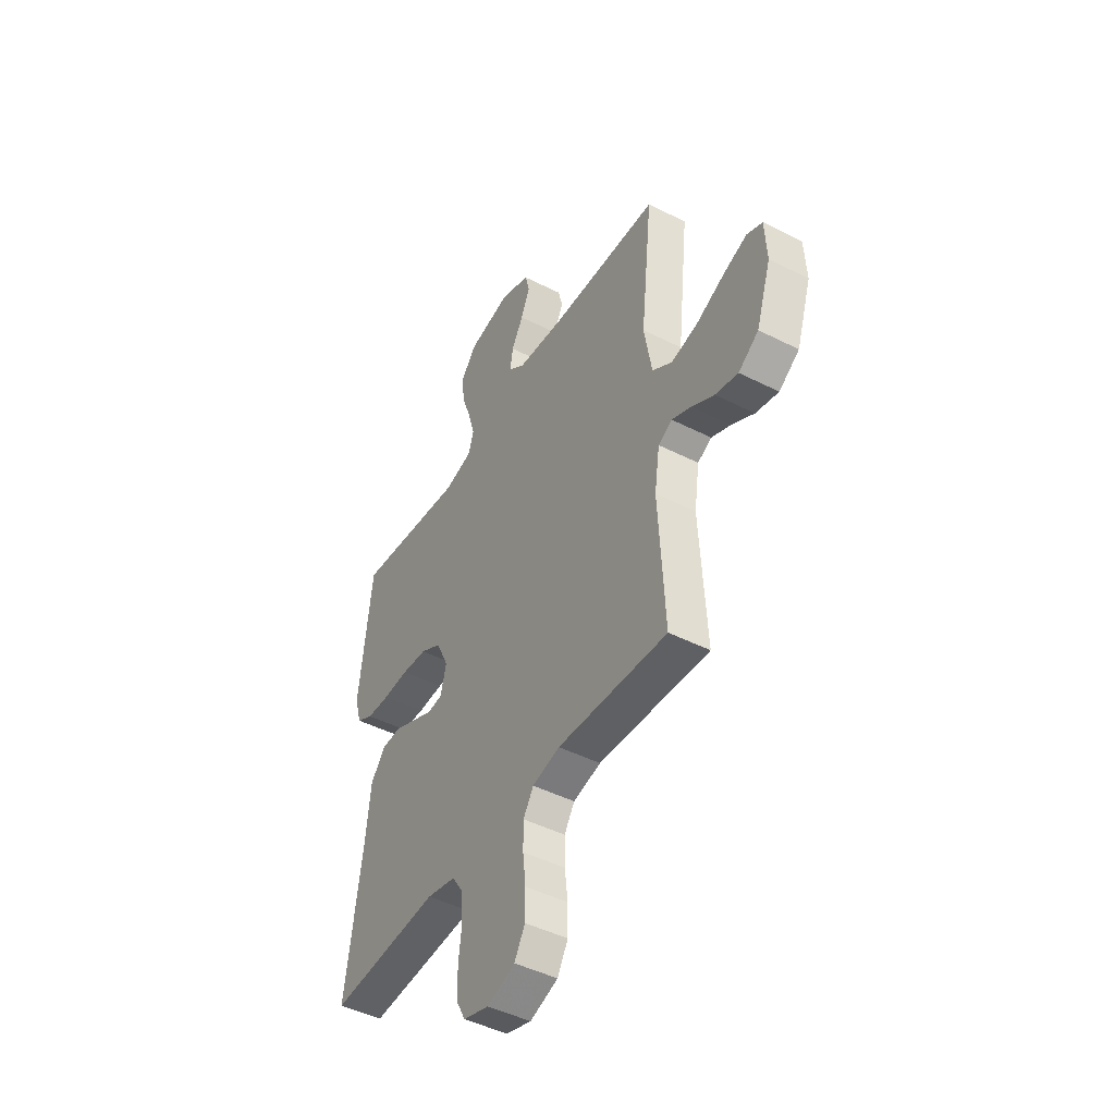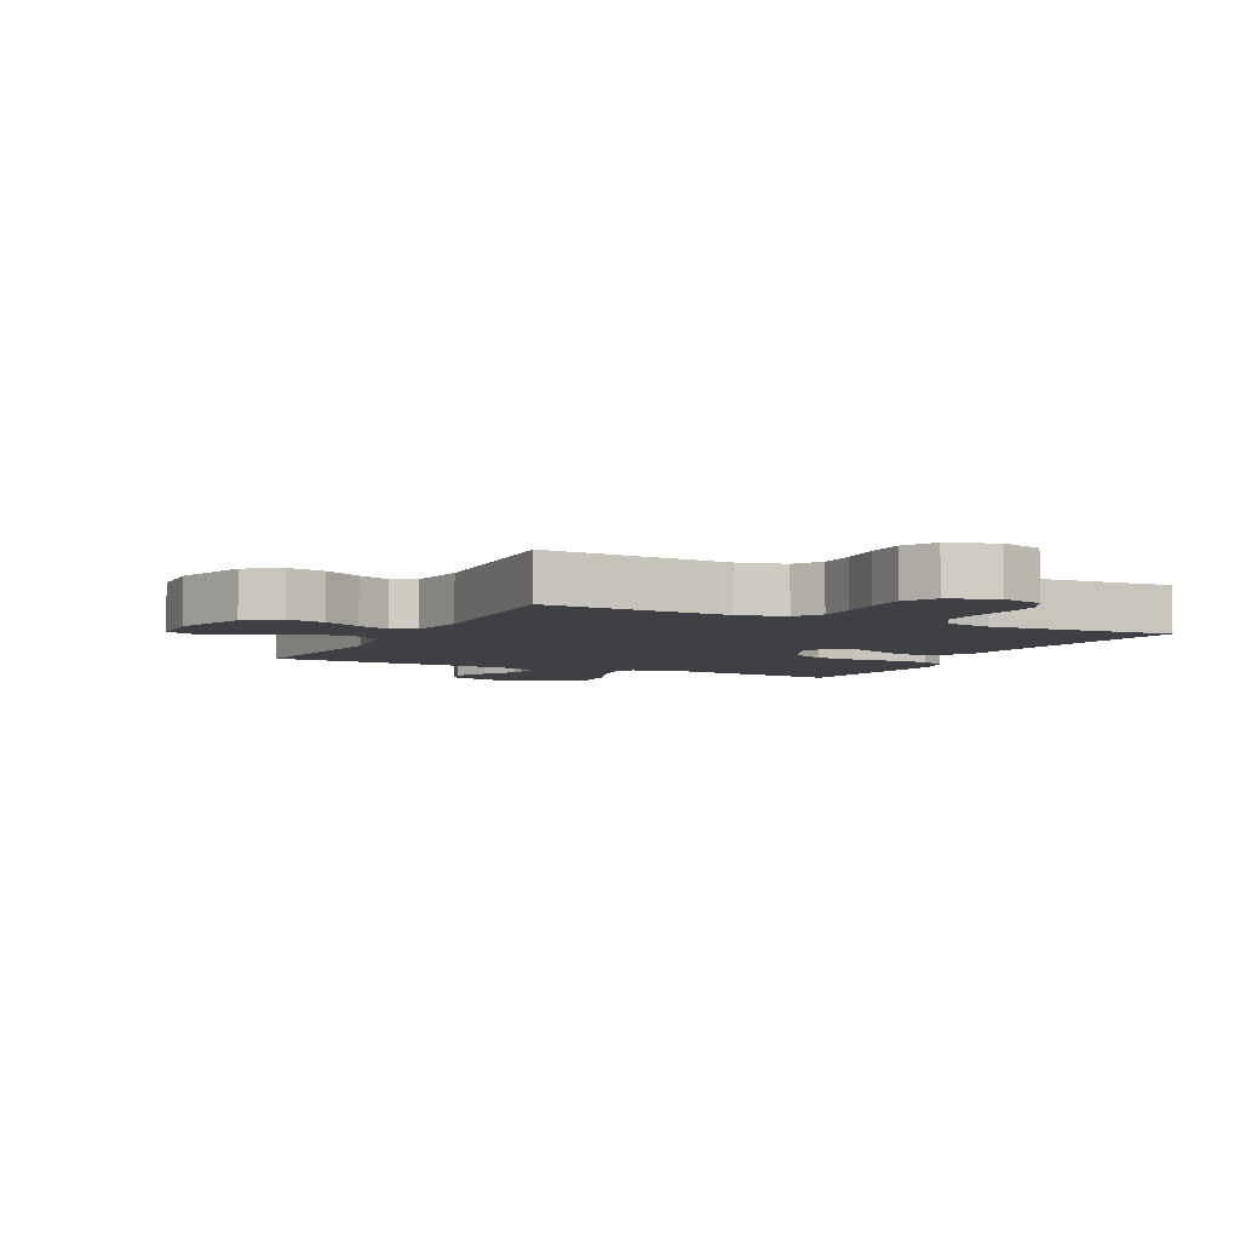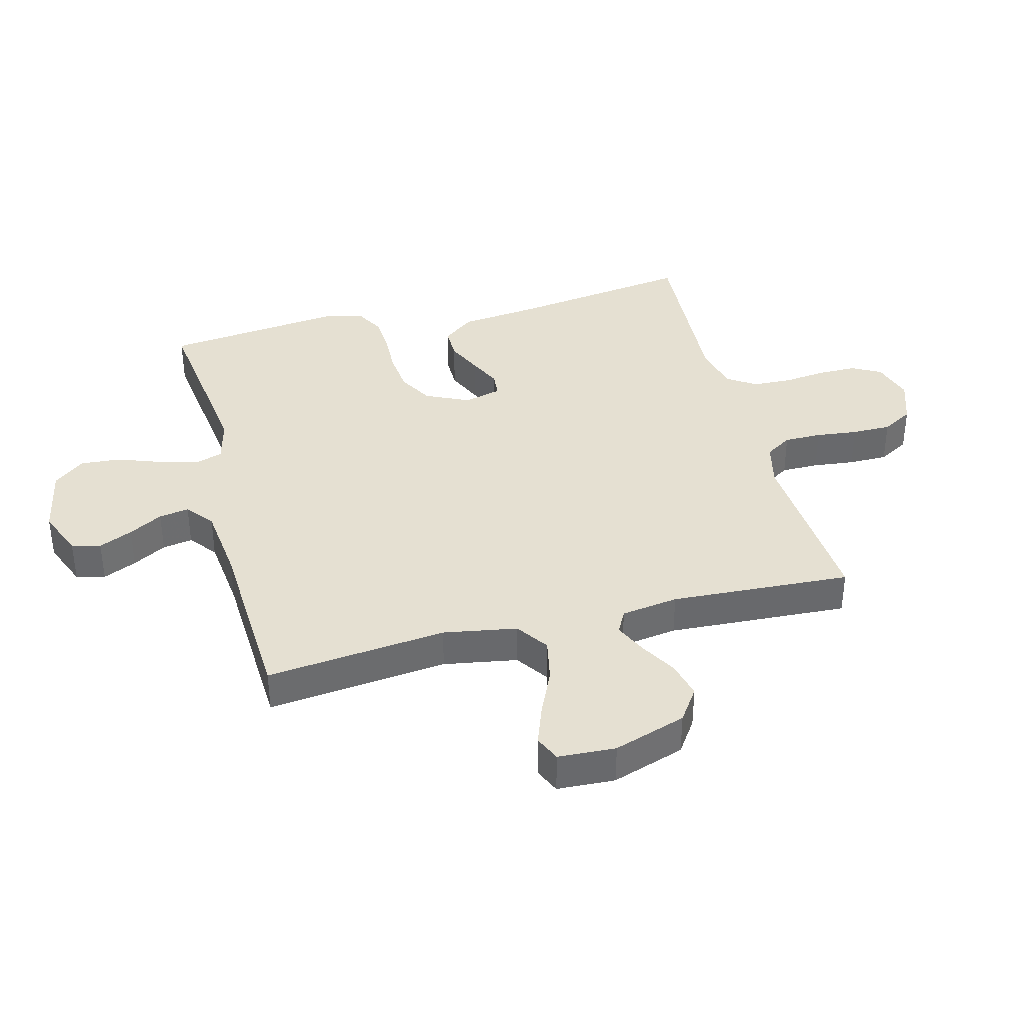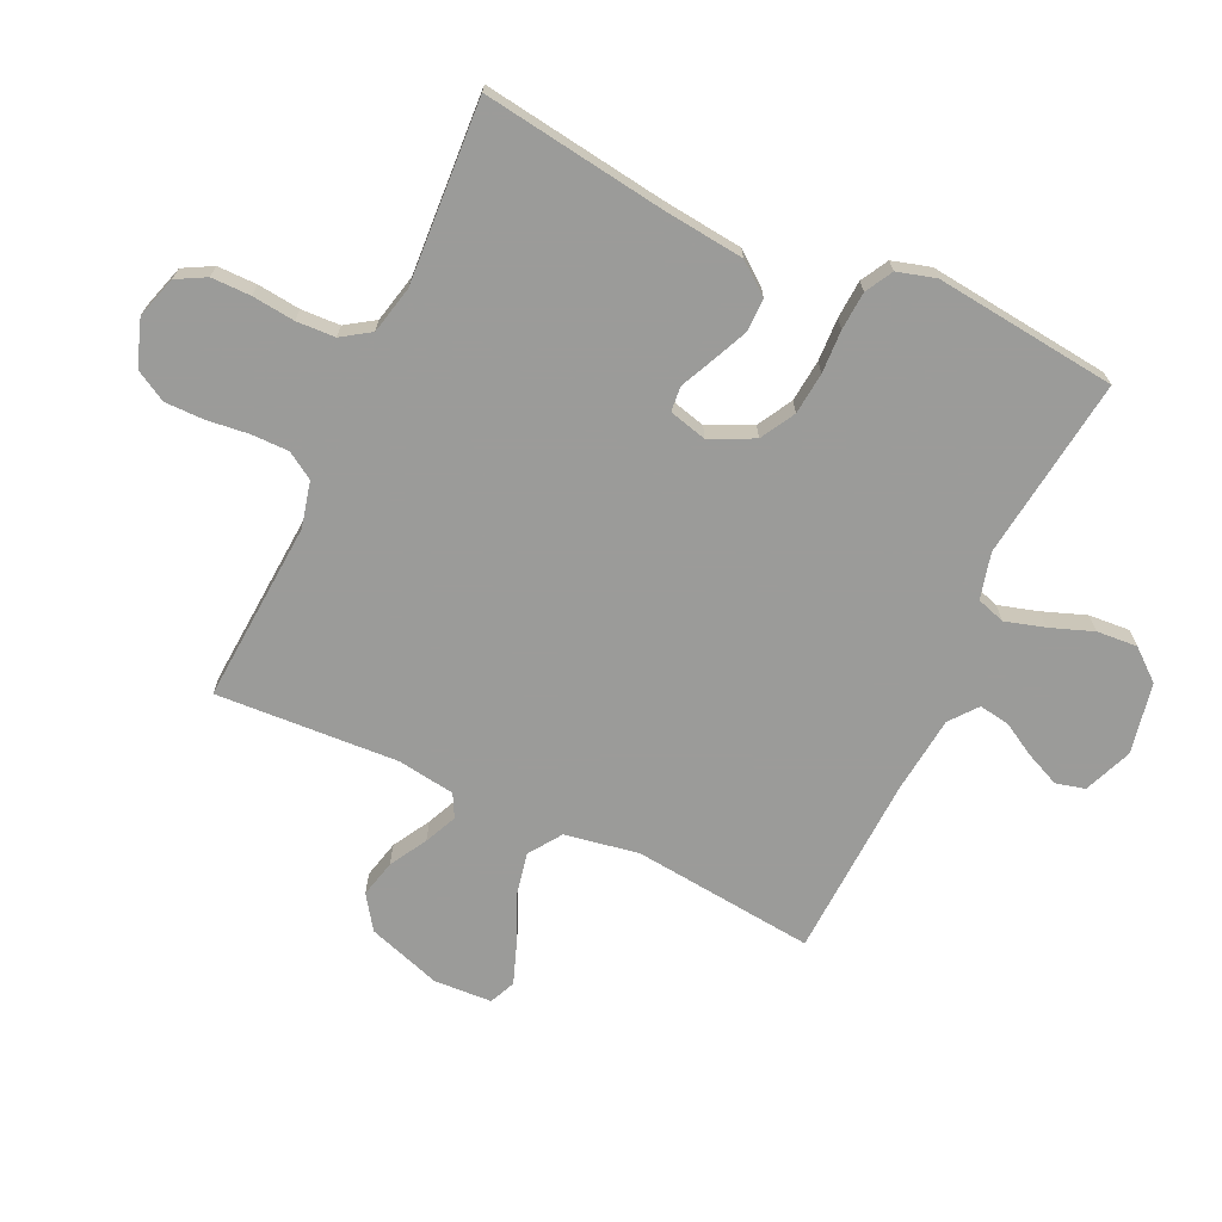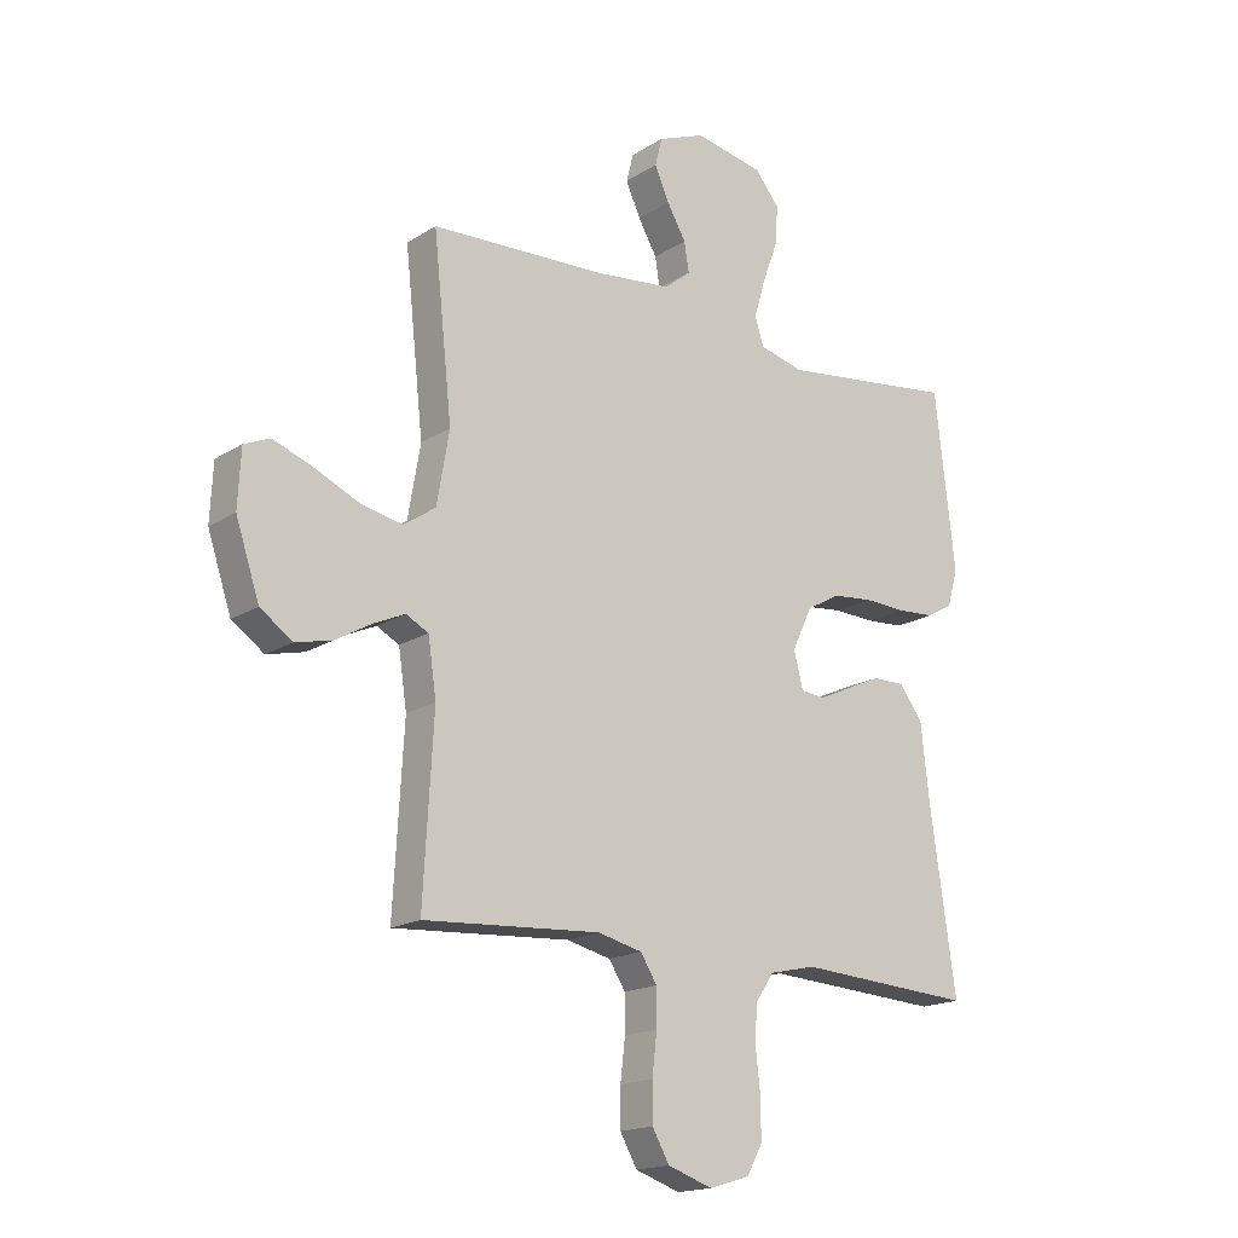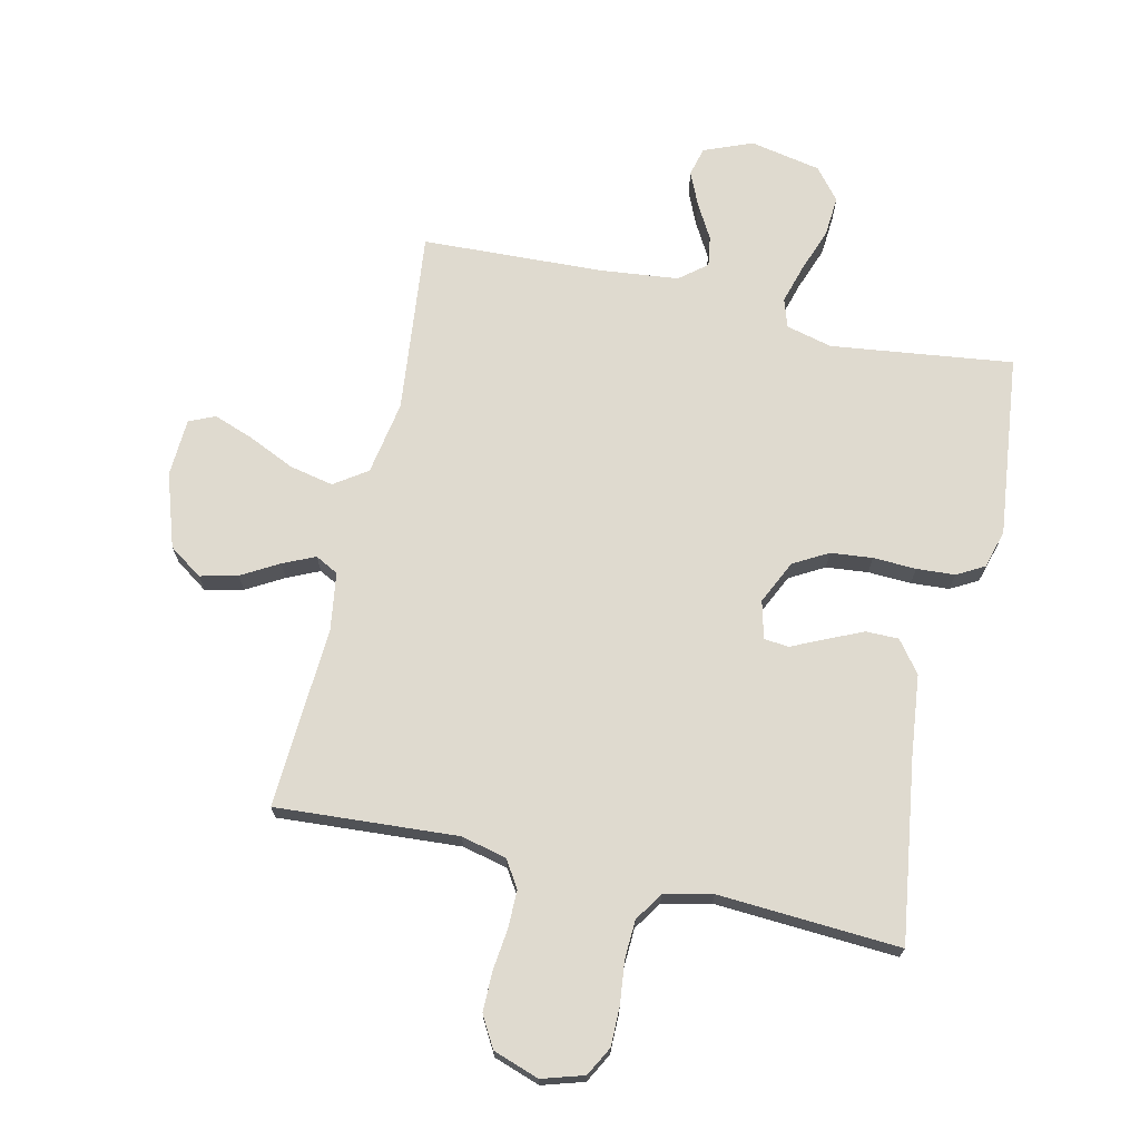
<metadata>
{"format":"obj","ext":"obj","renderer":"f3d","projection":"perspective","resolution":1024,"background":"white","views":[{"elev":-46.1,"azim":59.8,"up":"+Z"},{"elev":-5.2,"azim":154.0,"up":"+Y"},{"elev":37.7,"azim":75.4,"up":"+Y"},{"elev":-69.6,"azim":-115.0,"up":"+Y"},{"elev":-17.4,"azim":141.0,"up":"+Z"},{"elev":70.6,"azim":-167.2,"up":"+Y"}]}
</metadata>
<code>
v -0.5 0.07 -0.5
v -0.457 0.07 -0.2
v -0.442 0.07 -0.066
v -0.402 0.07 -0.014
v -0.348 0.07 -0.014
v -0.288 0.07 -0.041
v -0.234 0.07 -0.066
v -0.193 0.07 -0.062
v -0.177 0.07 0
v -0.211 0.07 0.072
v -0.268 0.07 0.104
v -0.337 0.07 0.111
v -0.408 0.07 0.108
v -0.471 0.07 0.112
v -0.516 0.07 0.137
v -0.534 0.07 0.2
v -0.5 0.07 0.5
v -0.2 0.07 0.462
v -0.124 0.07 0.481
v -0.109 0.07 0.528
v -0.128 0.07 0.593
v -0.154 0.07 0.664
v -0.159 0.07 0.731
v -0.117 0.07 0.782
v 0 0.07 0.805
v 0.08 0.07 0.773
v 0.092 0.07 0.725
v 0.067 0.07 0.669
v 0.035 0.07 0.613
v 0.027 0.07 0.563
v 0.072 0.07 0.527
v 0.2 0.07 0.513
v 0.5 0.07 0.5
v 0.468 0.07 0.2
v 0.489 0.07 0.078
v 0.543 0.07 0.041
v 0.615 0.07 0.056
v 0.692 0.07 0.091
v 0.758 0.07 0.115
v 0.801 0.07 0.096
v 0.806 0.07 0
v 0.766 0.07 -0.121
v 0.711 0.07 -0.159
v 0.649 0.07 -0.144
v 0.588 0.07 -0.109
v 0.535 0.07 -0.085
v 0.497 0.07 -0.105
v 0.483 0.07 -0.2
v 0.5 0.07 -0.5
v 0.2 0.07 -0.48
v 0.125 0.07 -0.498
v 0.097 0.07 -0.542
v 0.097 0.07 -0.604
v 0.105 0.07 -0.673
v 0.105 0.07 -0.738
v 0.076 0.07 -0.789
v 0 0.07 -0.815
v -0.069 0.07 -0.794
v -0.095 0.07 -0.746
v -0.095 0.07 -0.681
v -0.087 0.07 -0.611
v -0.09 0.07 -0.547
v -0.121 0.07 -0.5
v -0.2 0.07 -0.482
v -0.5 0 -0.5
v -0.457 0 -0.2
v -0.442 0 -0.066
v -0.402 0 -0.014
v -0.348 0 -0.014
v -0.288 0 -0.041
v -0.234 0 -0.066
v -0.193 0 -0.062
v -0.177 0 0
v -0.211 0 0.072
v -0.268 0 0.104
v -0.337 0 0.111
v -0.408 0 0.108
v -0.471 0 0.112
v -0.516 0 0.137
v -0.534 0 0.2
v -0.5 0 0.5
v -0.2 0 0.462
v -0.124 0 0.481
v -0.109 0 0.528
v -0.128 0 0.593
v -0.154 0 0.664
v -0.159 0 0.731
v -0.117 0 0.782
v 0 0 0.805
v 0.08 0 0.773
v 0.092 0 0.725
v 0.067 0 0.669
v 0.035 0 0.613
v 0.027 0 0.563
v 0.072 0 0.527
v 0.2 0 0.513
v 0.5 0 0.5
v 0.468 0 0.2
v 0.489 0 0.078
v 0.543 0 0.041
v 0.615 0 0.056
v 0.692 0 0.091
v 0.758 0 0.115
v 0.801 0 0.096
v 0.806 0 0
v 0.766 0 -0.121
v 0.711 0 -0.159
v 0.649 0 -0.144
v 0.588 0 -0.109
v 0.535 0 -0.085
v 0.497 0 -0.105
v 0.483 0 -0.2
v 0.5 0 -0.5
v 0.2 0 -0.48
v 0.125 0 -0.498
v 0.097 0 -0.542
v 0.097 0 -0.604
v 0.105 0 -0.673
v 0.105 0 -0.738
v 0.076 0 -0.789
v 0 0 -0.815
v -0.069 0 -0.794
v -0.095 0 -0.746
v -0.095 0 -0.681
v -0.087 0 -0.611
v -0.09 0 -0.547
v -0.121 0 -0.5
v -0.2 0 -0.482
f 59 60 61
f 58 59 61
f 57 58 61
f 56 57 61
f 55 56 61
f 54 55 61
f 53 54 61
f 52 53 61 62
f 51 52 62 63
f 48 49 50
f 51 63 64
f 50 51 64
f 48 50 64
f 47 48 64
f 43 44 45
f 42 43 45
f 41 42 45
f 40 41 45
f 39 40 45
f 38 39 45
f 37 38 45
f 36 37 45 46
f 35 36 46 47
f 32 33 34
f 35 47 64
f 34 35 64
f 32 34 64
f 31 32 64
f 27 28 29
f 26 27 29
f 25 26 29
f 24 25 29
f 23 24 29
f 22 23 29
f 21 22 29
f 20 21 29 30
f 30 31 64
f 20 30 64
f 19 20 64
f 16 17 18
f 15 16 18
f 14 15 18
f 13 14 18
f 12 13 18
f 11 12 18 19
f 5 6 7
f 4 5 7
f 3 4 7
f 2 3 7
f 2 7 8
f 1 2 8
f 64 1 8
f 10 11 19
f 9 10 19
f 9 19 64
f 8 9 64
f 125 124 123
f 125 123 122
f 125 122 121
f 125 121 120
f 125 120 119
f 125 119 118
f 125 118 117
f 126 125 117 116
f 127 126 116 115
f 114 113 112
f 128 127 115
f 128 115 114
f 128 114 112
f 128 112 111
f 109 108 107
f 109 107 106
f 109 106 105
f 109 105 104
f 109 104 103
f 109 103 102
f 109 102 101
f 110 109 101 100
f 111 110 100 99
f 98 97 96
f 128 111 99
f 128 99 98
f 128 98 96
f 128 96 95
f 93 92 91
f 93 91 90
f 93 90 89
f 93 89 88
f 93 88 87
f 93 87 86
f 93 86 85
f 94 93 85 84
f 128 95 94
f 128 94 84
f 128 84 83
f 82 81 80
f 82 80 79
f 82 79 78
f 82 78 77
f 82 77 76
f 83 82 76 75
f 71 70 69
f 71 69 68
f 71 68 67
f 71 67 66
f 72 71 66
f 72 66 65
f 72 65 128
f 83 75 74
f 83 74 73
f 128 83 73
f 128 73 72
f 1 65 66 2
f 2 66 67 3
f 3 67 68 4
f 4 68 69 5
f 5 69 70 6
f 6 70 71 7
f 7 71 72 8
f 8 72 73 9
f 9 73 74 10
f 10 74 75 11
f 11 75 76 12
f 12 76 77 13
f 13 77 78 14
f 14 78 79 15
f 15 79 80 16
f 16 80 81 17
f 17 81 82 18
f 18 82 83 19
f 19 83 84 20
f 20 84 85 21
f 21 85 86 22
f 22 86 87 23
f 23 87 88 24
f 24 88 89 25
f 25 89 90 26
f 26 90 91 27
f 27 91 92 28
f 28 92 93 29
f 29 93 94 30
f 30 94 95 31
f 31 95 96 32
f 32 96 97 33
f 33 97 98 34
f 34 98 99 35
f 35 99 100 36
f 36 100 101 37
f 37 101 102 38
f 38 102 103 39
f 39 103 104 40
f 40 104 105 41
f 41 105 106 42
f 42 106 107 43
f 43 107 108 44
f 44 108 109 45
f 45 109 110 46
f 46 110 111 47
f 47 111 112 48
f 48 112 113 49
f 49 113 114 50
f 50 114 115 51
f 51 115 116 52
f 52 116 117 53
f 53 117 118 54
f 54 118 119 55
f 55 119 120 56
f 56 120 121 57
f 57 121 122 58
f 58 122 123 59
f 59 123 124 60
f 60 124 125 61
f 61 125 126 62
f 62 126 127 63
f 63 127 128 64
f 64 128 65 1

</code>
